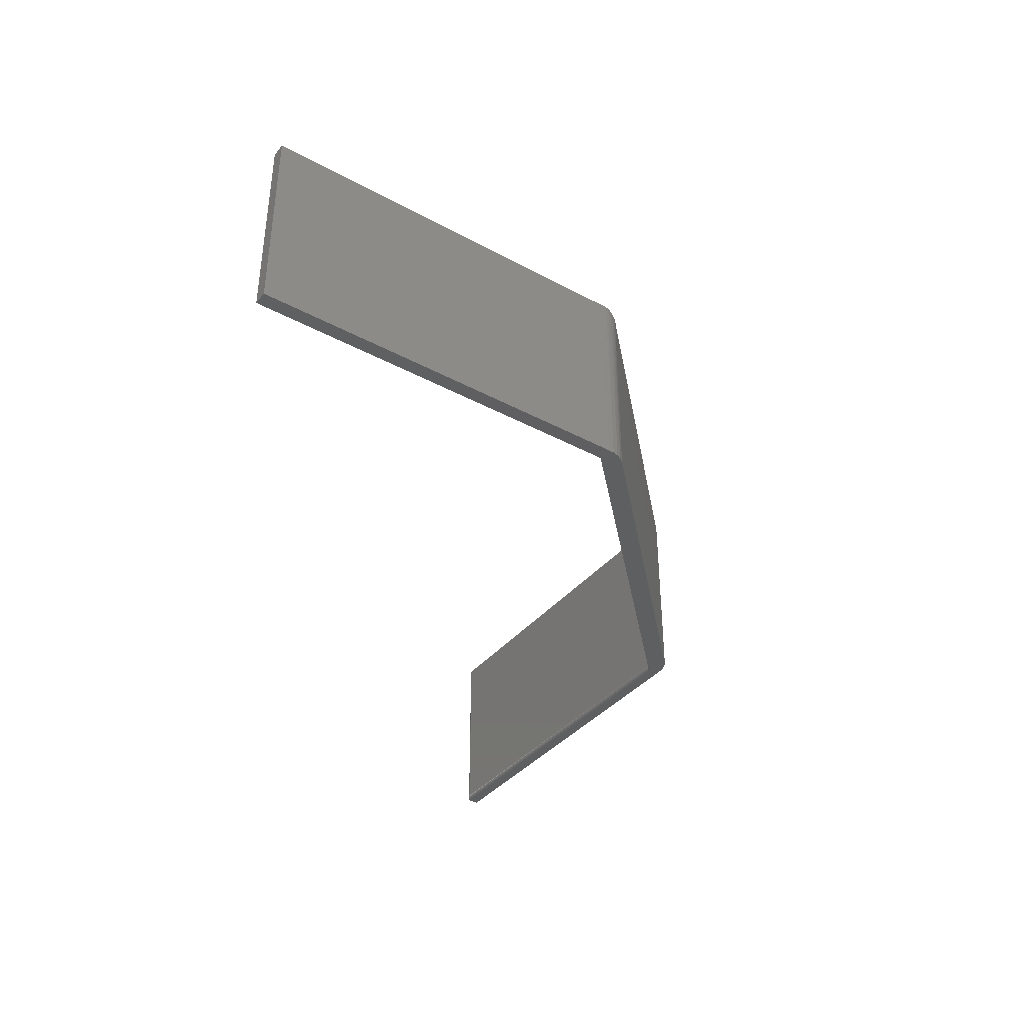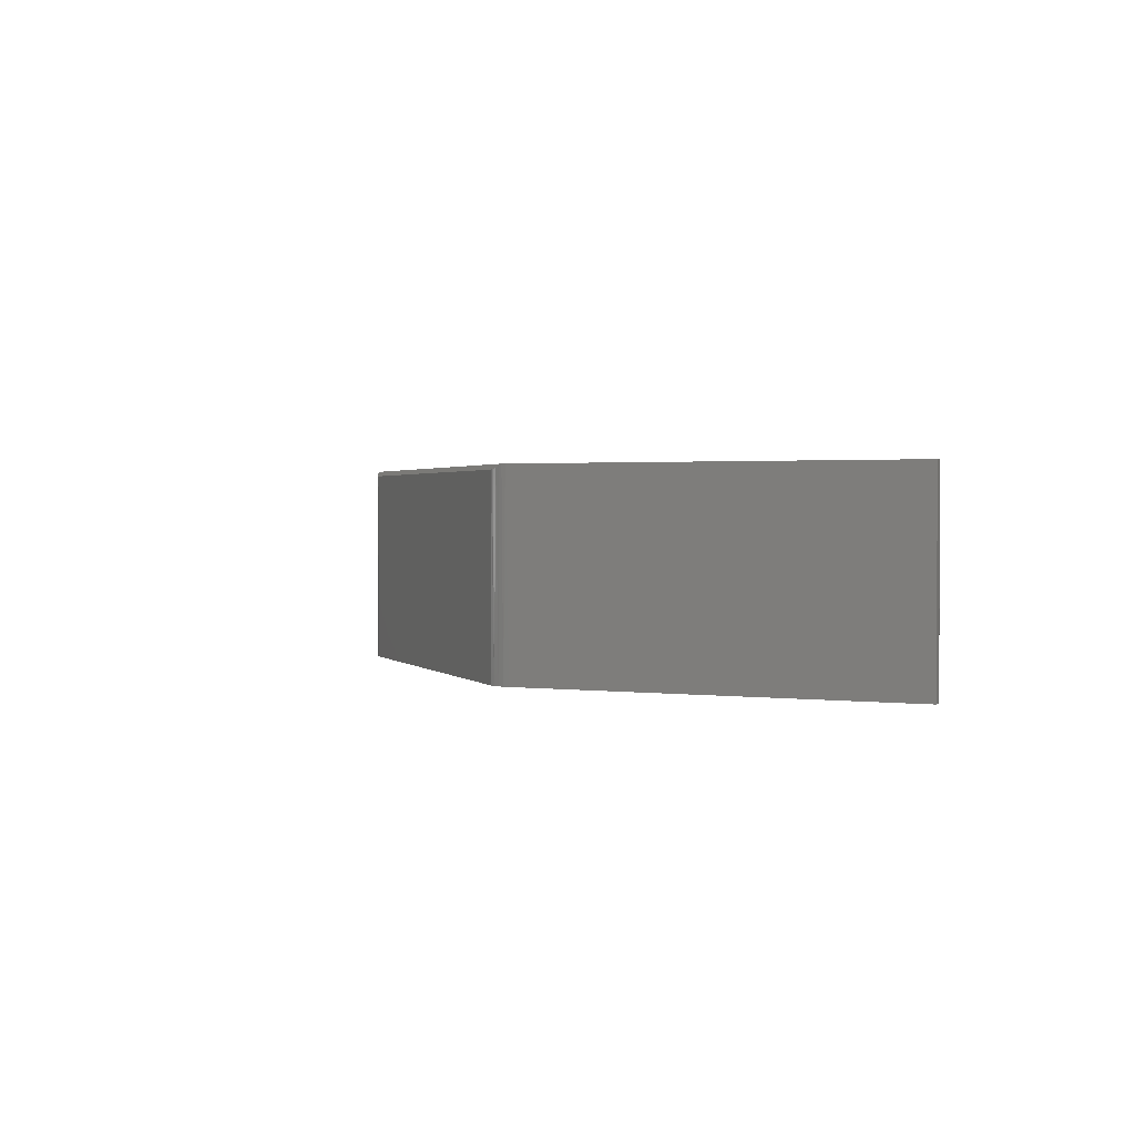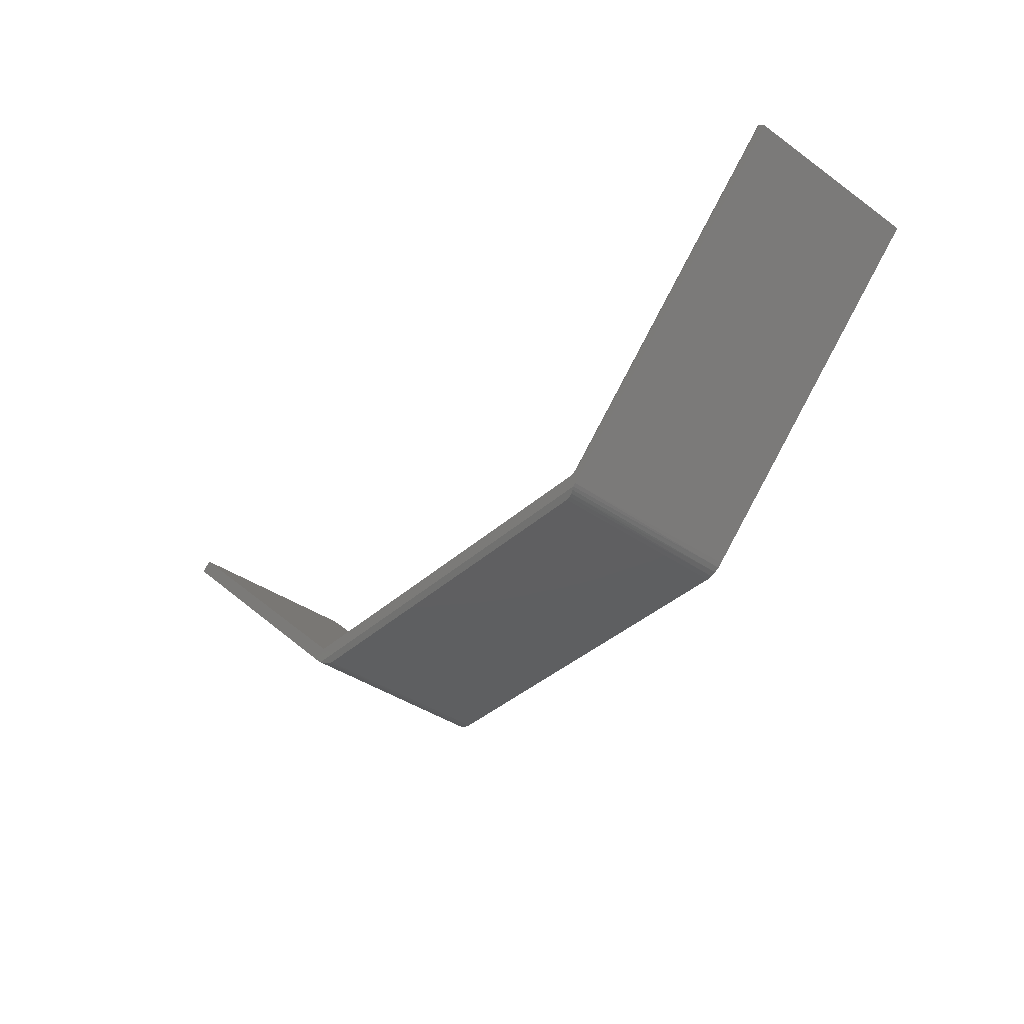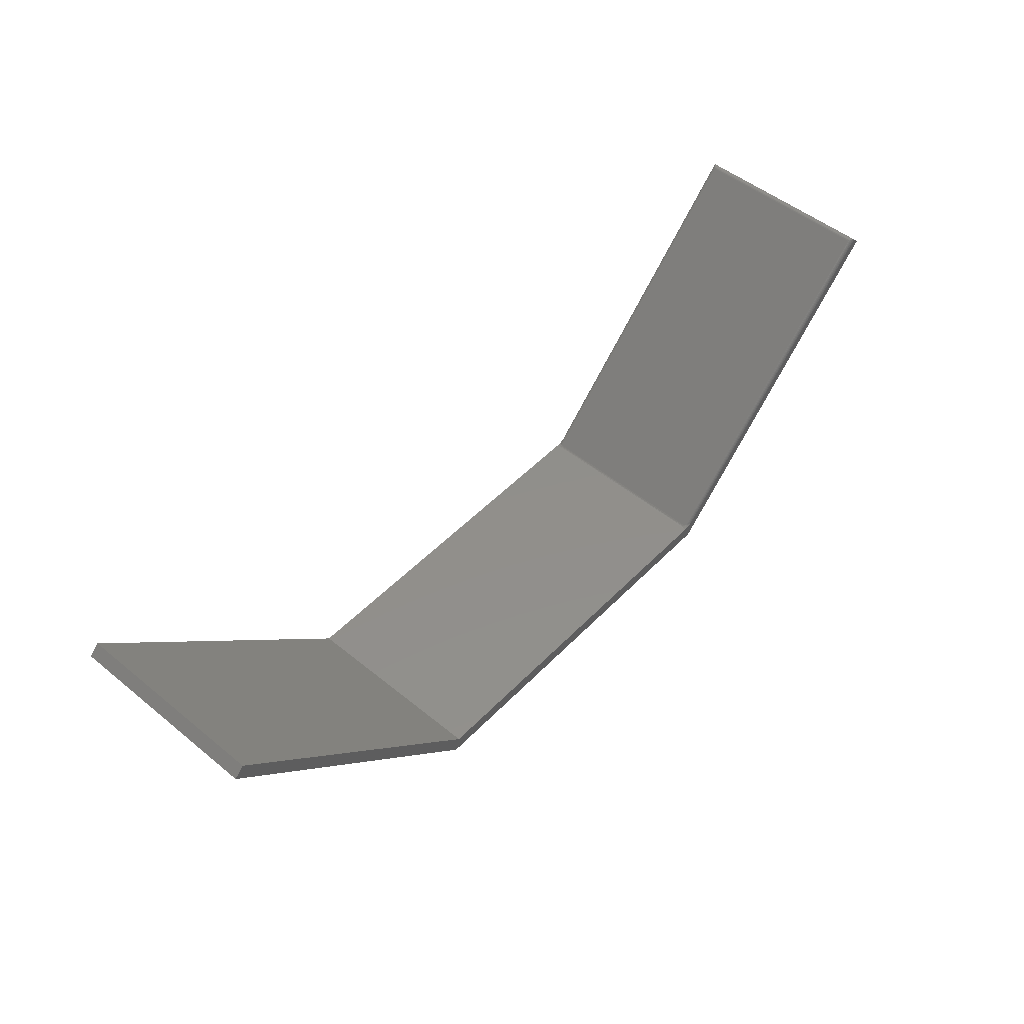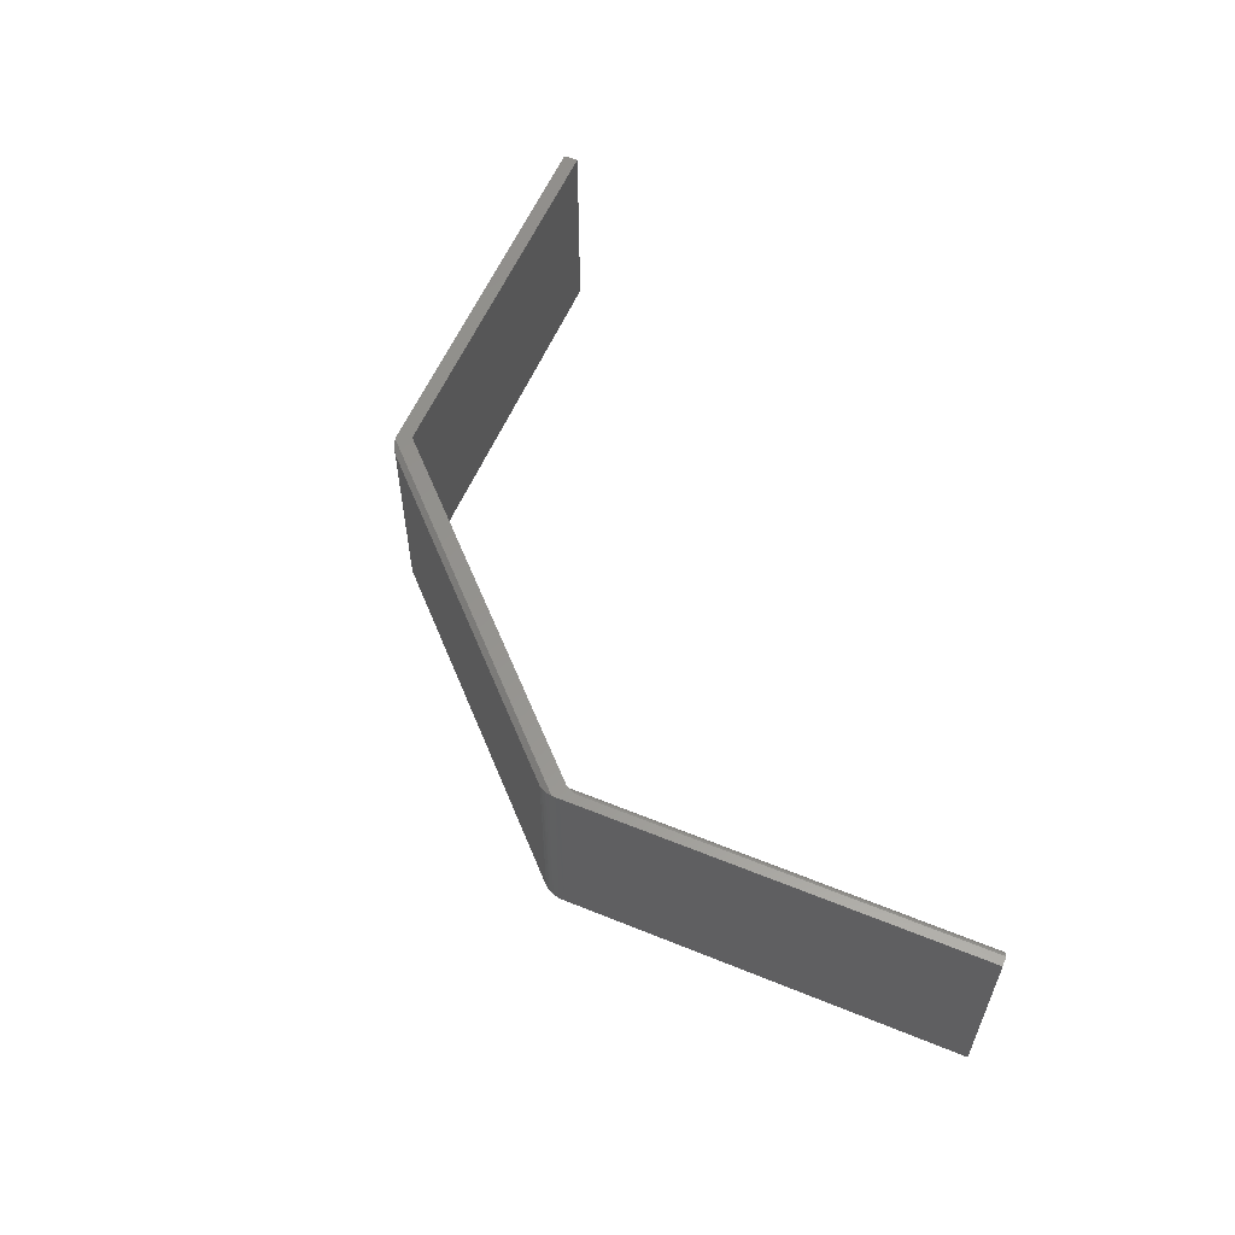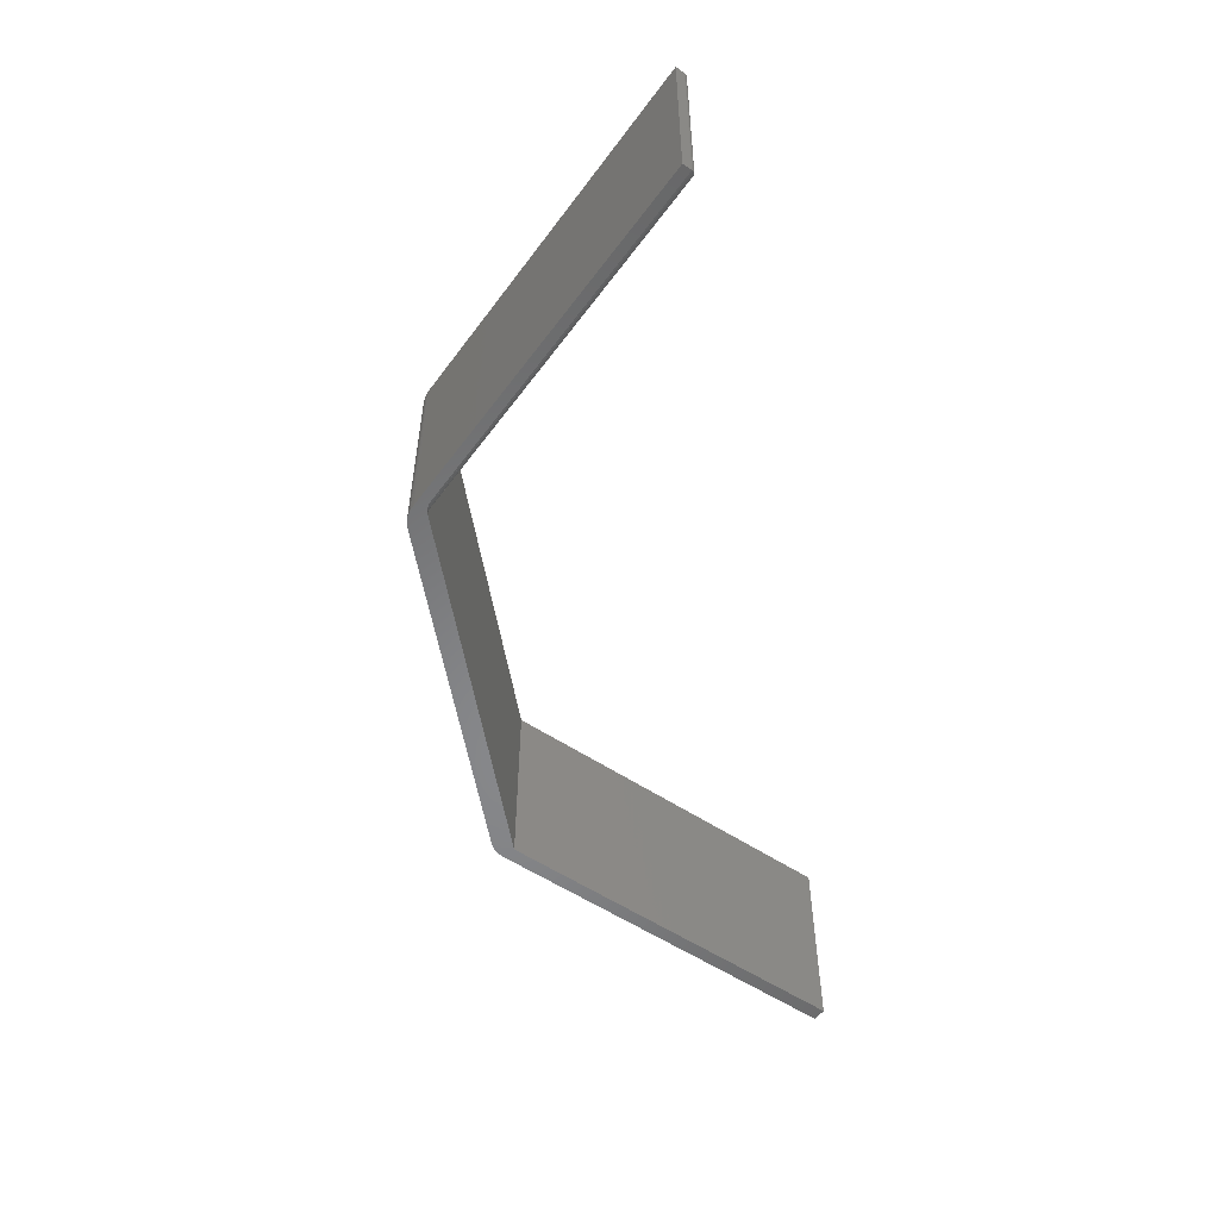
<metadata>
{"format":"stl","ext":"stl","renderer":"f3d","projection":"perspective","resolution":1024,"background":"white","views":[{"elev":-37.8,"azim":-79.5,"up":"+Z"},{"elev":1.7,"azim":68.8,"up":"+Z"},{"elev":-38.5,"azim":48.5,"up":"+Y"},{"elev":50.1,"azim":-48.1,"up":"+Y"},{"elev":57.5,"azim":67.9,"up":"+Z"},{"elev":-54.2,"azim":99.4,"up":"+Z"}]}
</metadata>
<code>
# stl→obj: 96 verts, 188 faces
v -0.3147 -0.4343 0.3125
v 0.3194 -0.4306 0.3125
v -0.3194 -0.4306 0.3125
v 0.3147 -0.4343 0.3125
v 0.3237 -0.4263 0.3125
v 0.75 1.11e-16 0.3125
v 0.7397 0.01027 0.3125
v 0.3268 -0.4027 0.3125
v 0.3224 -0.4052 0.3125
v 0.319 -0.407 0.3125
v 0.3159 -0.4085 0.3125
v 0.3136 -0.4094 0.3125
v 0.3111 -0.4101 0.3125
v 0.3076 -0.4105 0.3125
v -0.3079 -0.4105 0.3125
v -0.3237 -0.4263 0.3125
v -0.75 0 0.3125
v -0.7342 0.01579 0.3125
v 0.3237 -0.4263 0
v 0.3171 -0.4325 0
v 0.3105 -0.4368 0.31
v 0.2921 -0.4421 0.3047
v 0.301 -0.4406 0
v 0.2957 -0.4417 0.3051
v 0.2921 -0.4421 0
v 0.3095 -0.4374 0
v 0.305 -0.4393 0.3075
v 0.2992 -0.441 0.3058
v -0.2921 -0.4421 0.3047
v -0.2921 -0.4421 0
v -0.3171 -0.4325 0
v -0.3237 -0.4263 0
v -0.2957 -0.4417 0.3051
v -0.301 -0.4406 0
v -0.3105 -0.4368 0.31
v -0.2992 -0.441 0.3058
v -0.305 -0.4393 0.3075
v -0.3095 -0.4374 0
v 0.7287 0.01027 0.3047
v 0.3113 -0.4079 0.3075
v 0.7296 0.01107 0.3059
v 0.3102 -0.4082 0.3047
v 0.738 0.0116 0.3122
v 0.3211 -0.4046 0.312
v 0.7307 0.01172 0.3071
v 0.7318 0.01219 0.3083
v 0.3129 -0.4073 0.309
v 0.7331 0.01247 0.3093
v 0.3152 -0.4066 0.3103
v 0.7343 0.01255 0.3103
v 0.3172 -0.4059 0.3111
v 0.7356 0.01243 0.3111
v 0.7397 0.01027 0
v 0.3246 -0.404 0
v 0.3213 -0.4045 0.0004421
v 0.738 0.0116 0.0003152
v 0.3268 -0.4027 0
v 0.3102 -0.4082 0.007812
v 0.7296 0.01108 0.006571
v 0.3111 -0.4079 0.005296
v 0.7287 0.01027 0.007812
v 0.3169 -0.406 0.001523
v 0.7356 0.01243 0.001405
v 0.3144 -0.4068 0.002603
v 0.7343 0.01255 0.00221
v 0.7331 0.01247 0.003156
v 0.3125 -0.4075 0.003851
v 0.7318 0.01219 0.004218
v 0.7307 0.01172 0.005364
v 0.3061 -0.4105 0.3103
v 0.3054 -0.4105 0.3087
v 0.3049 -0.4105 0.307
v 0.3047 -0.4105 0.3047
v -0.3079 -0.4105 3.093e-15
v 0.3047 -0.4105 0.007812
v 0.3048 -0.4105 0.006343
v 0.3054 -0.4105 0.00382
v 0.3064 -0.4105 0.001791
v 0.3076 -0.4105 1.384e-18
v 0.31 -0.4103 0
v 0.3123 -0.4098 0
v 0.3143 -0.4091 0
v 0.3169 -0.408 0
v 0.3202 -0.4064 0
v 0.75 1.11e-16 0
v -0.75 0 0
v -0.7342 0.01579 0
v 0.3071 -0.4101 0.3047
v 0.3082 -0.4097 0.3047
v 0.3131 -0.4082 0.002264
v 0.3077 -0.4099 0.006741
v 0.3123 -0.4092 0.001384
v 0.309 -0.4092 0.007812
v 0.3063 -0.4104 0.006546
v 0.3062 -0.4104 0.007812
v 0.3076 -0.4099 0.007812
f 1 2 3
f 1 4 2
f 5 6 7
f 5 7 8
f 5 8 9
f 5 9 10
f 5 10 11
f 5 11 12
f 5 12 13
f 5 13 14
f 5 14 15
f 5 15 16
f 5 16 3
f 5 3 2
f 17 16 18
f 18 16 15
f 19 2 20
f 19 5 2
f 4 20 2
f 4 21 20
f 22 23 24
f 22 25 23
f 20 21 26
f 26 21 27
f 26 27 23
f 27 28 23
f 23 28 24
f 29 30 22
f 22 30 25
f 16 31 3
f 16 32 31
f 30 33 34
f 30 29 33
f 1 31 35
f 1 3 31
f 34 33 36
f 34 36 37
f 34 37 38
f 37 35 38
f 31 38 35
f 29 36 33
f 22 24 28
f 22 28 27
f 22 27 21
f 4 1 35
f 4 35 37
f 4 37 36
f 4 36 29
f 4 29 22
f 4 22 21
f 39 40 41
f 39 42 40
f 8 43 44
f 8 7 43
f 41 40 45
f 40 46 45
f 40 47 48
f 48 46 40
f 48 47 49
f 48 49 50
f 49 51 50
f 50 51 52
f 52 51 44
f 52 44 43
f 53 54 55
f 53 55 56
f 54 53 57
f 58 59 60
f 58 61 59
f 56 55 62
f 56 62 63
f 63 62 64
f 63 64 65
f 64 66 65
f 64 67 68
f 68 66 64
f 68 67 60
f 68 60 69
f 59 69 60
f 39 61 42
f 42 61 58
f 15 14 70
f 15 70 71
f 15 71 72
f 15 72 73
f 15 73 74
f 74 73 75
f 74 75 76
f 74 76 77
f 74 77 78
f 74 78 79
f 34 23 30
f 23 25 30
f 38 31 20
f 26 38 20
f 34 38 26
f 23 34 26
f 19 20 31
f 19 31 32
f 19 32 74
f 19 74 79
f 19 79 80
f 19 80 81
f 19 81 82
f 19 82 83
f 19 83 84
f 19 84 54
f 19 54 57
f 19 57 53
f 19 53 85
f 86 87 32
f 32 87 74
f 73 72 88
f 10 9 44
f 44 51 10
f 10 51 11
f 8 44 9
f 42 89 40
f 12 11 49
f 11 51 49
f 47 40 89
f 47 89 88
f 47 88 72
f 47 72 71
f 47 71 70
f 47 70 14
f 47 14 13
f 47 13 12
f 47 12 49
f 90 64 62
f 90 62 83
f 84 83 62
f 62 55 84
f 80 91 92
f 80 92 81
f 64 90 67
f 58 60 93
f 93 60 90
f 84 55 54
f 90 83 82
f 90 82 92
f 81 92 82
f 90 60 67
f 93 90 92
f 93 92 91
f 94 91 80
f 94 80 79
f 94 79 78
f 94 78 77
f 94 77 76
f 76 75 94
f 94 75 95
f 94 95 91
f 91 95 96
f 91 96 93
f 93 89 58
f 89 42 58
f 93 96 89
f 89 96 95
f 89 95 88
f 88 95 75
f 88 75 73
f 15 74 18
f 18 74 87
f 85 53 6
f 6 53 7
f 61 41 59
f 61 39 41
f 41 45 59
f 59 45 69
f 45 46 69
f 69 46 68
f 46 48 68
f 68 48 66
f 48 50 66
f 66 50 65
f 50 52 65
f 65 52 63
f 52 43 63
f 7 53 43
f 43 53 56
f 43 56 63
f 87 86 18
f 18 86 17
f 5 19 6
f 6 19 85
f 17 86 16
f 16 86 32

</code>
